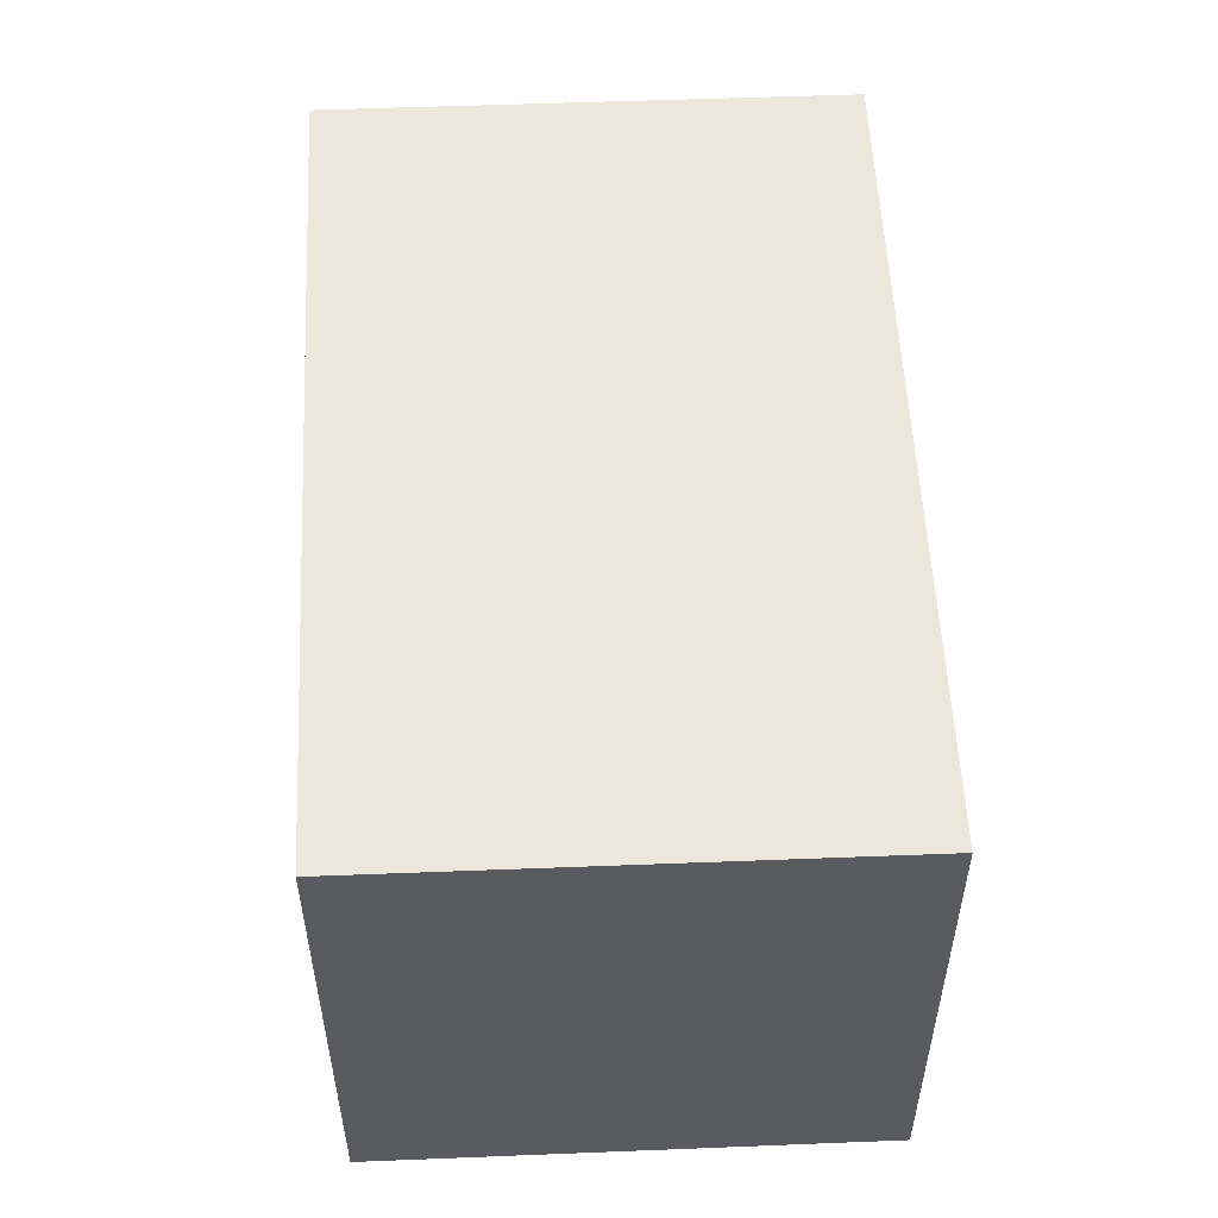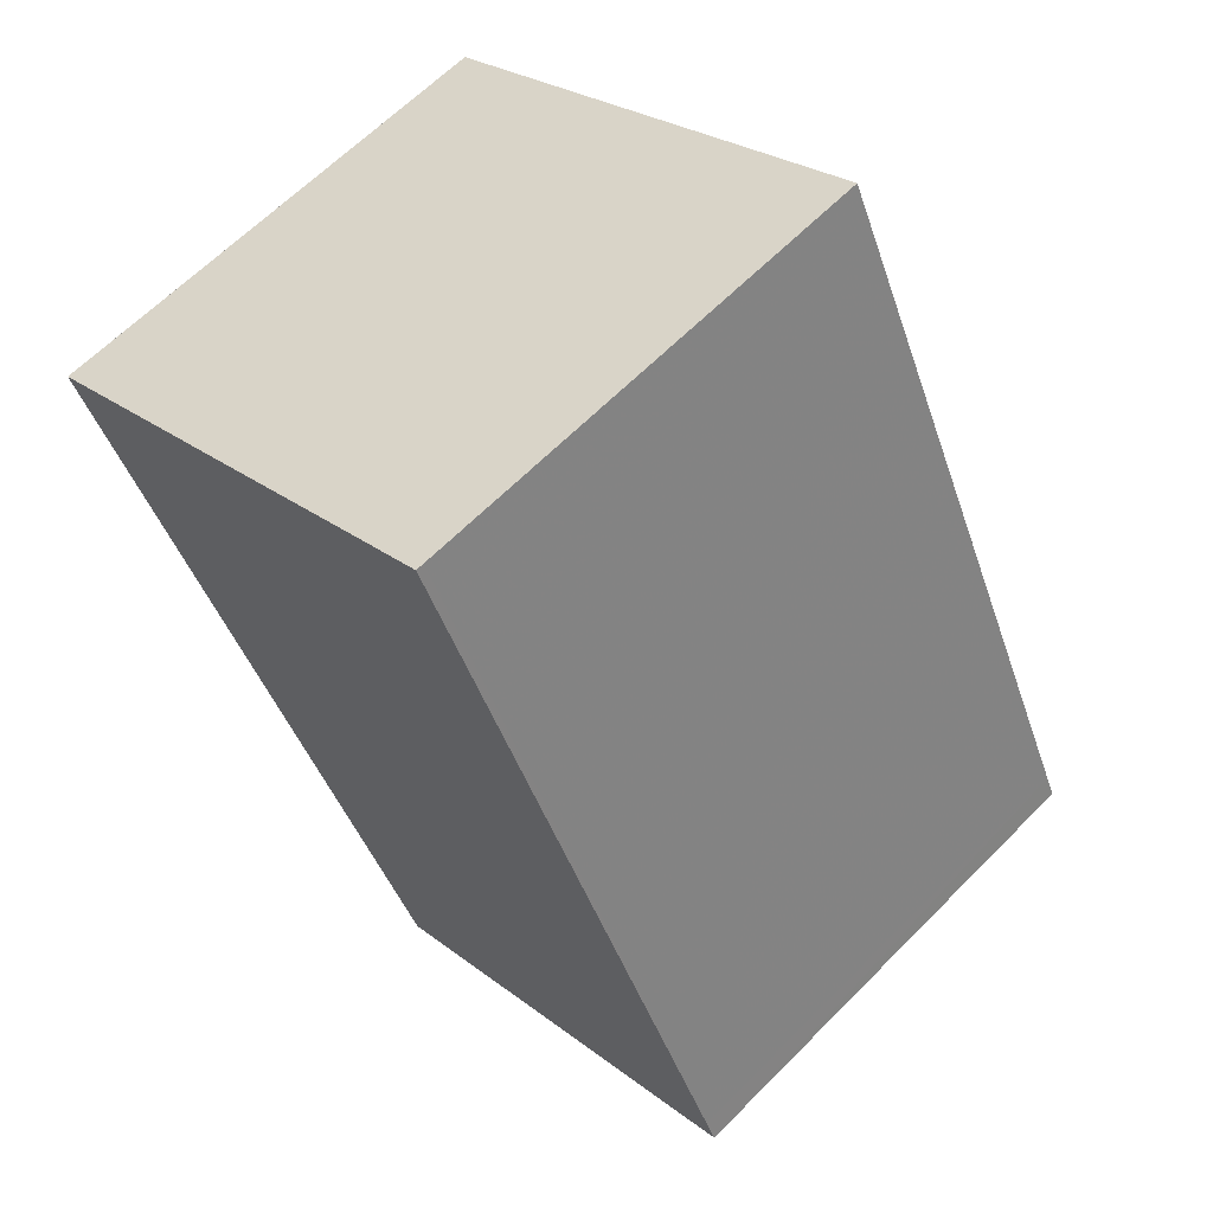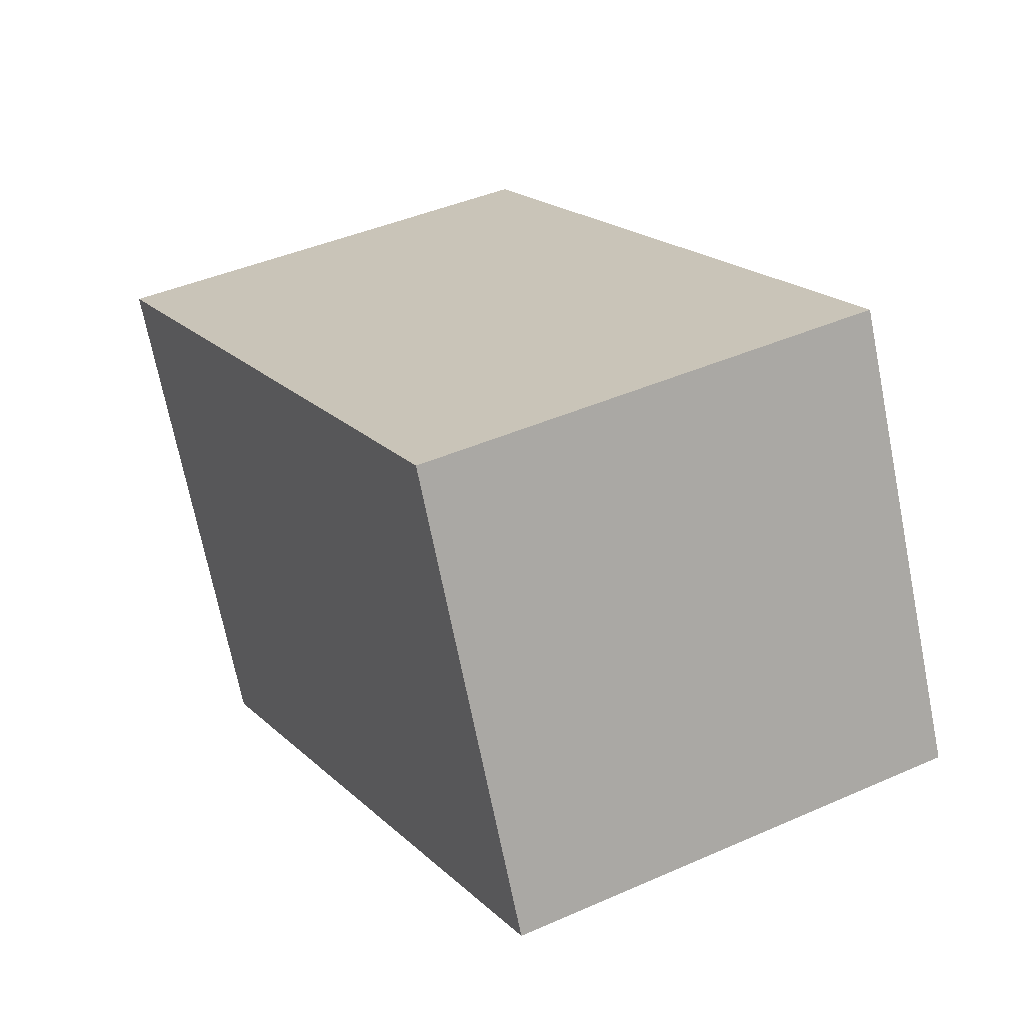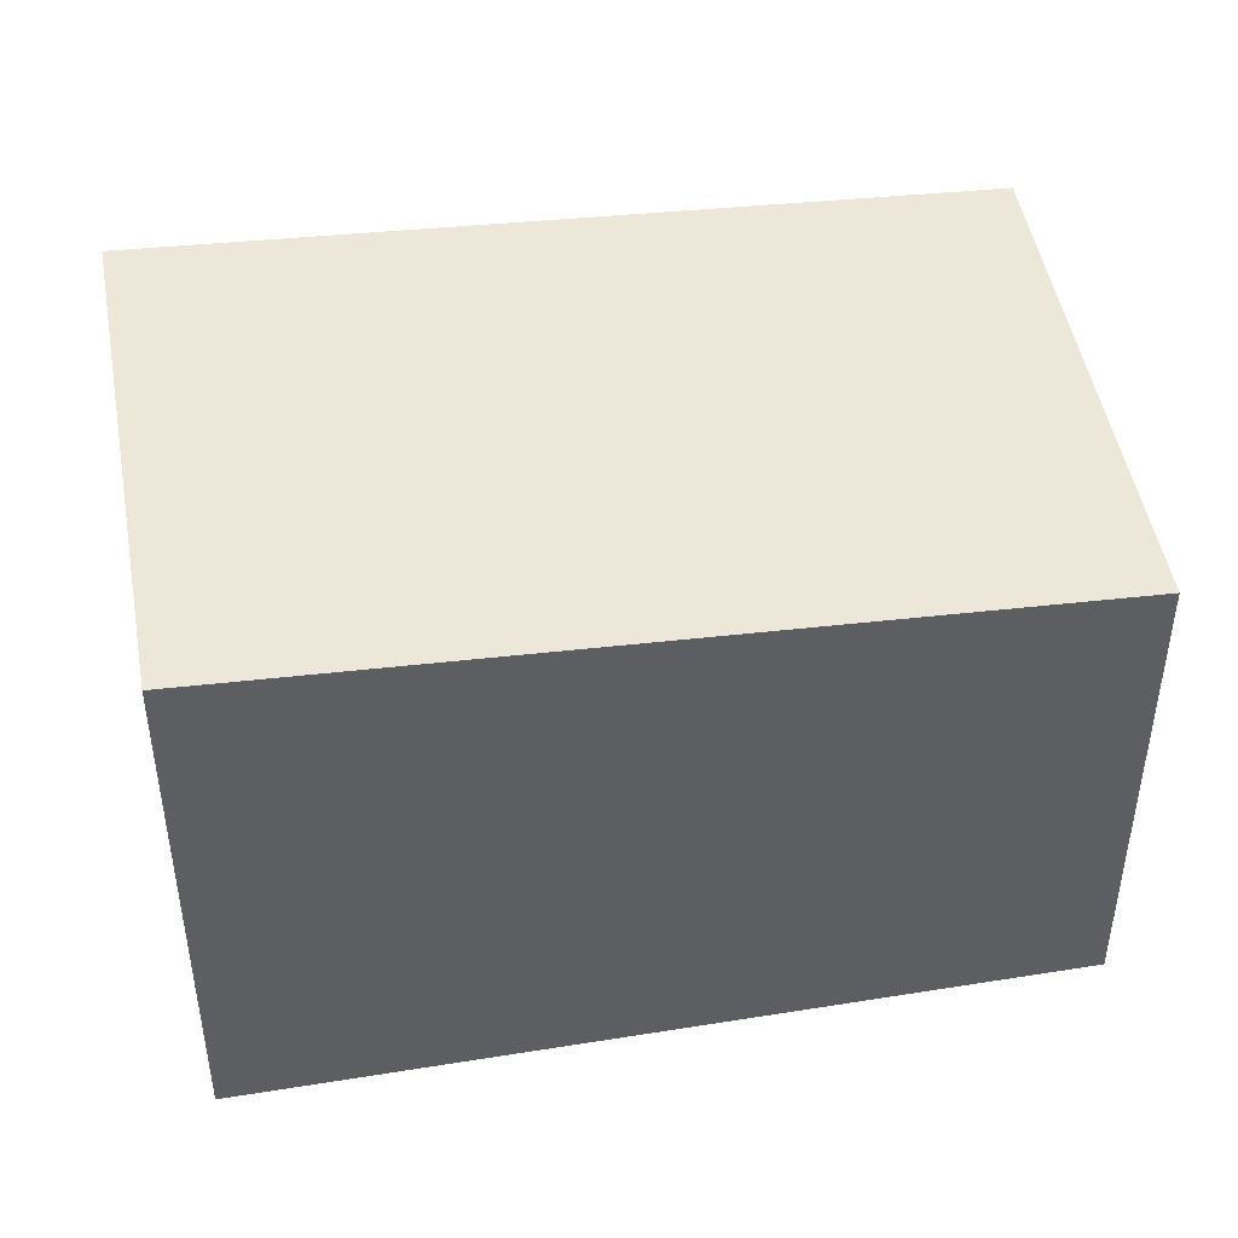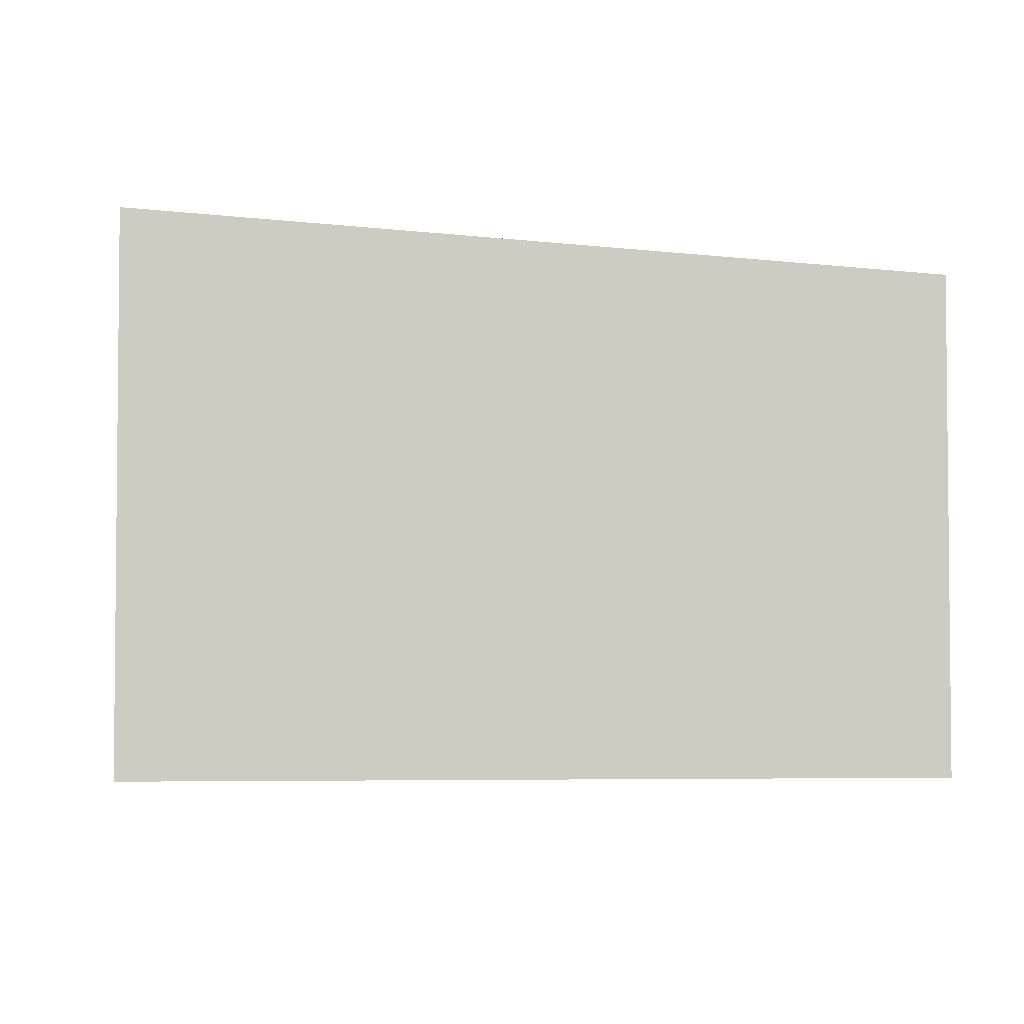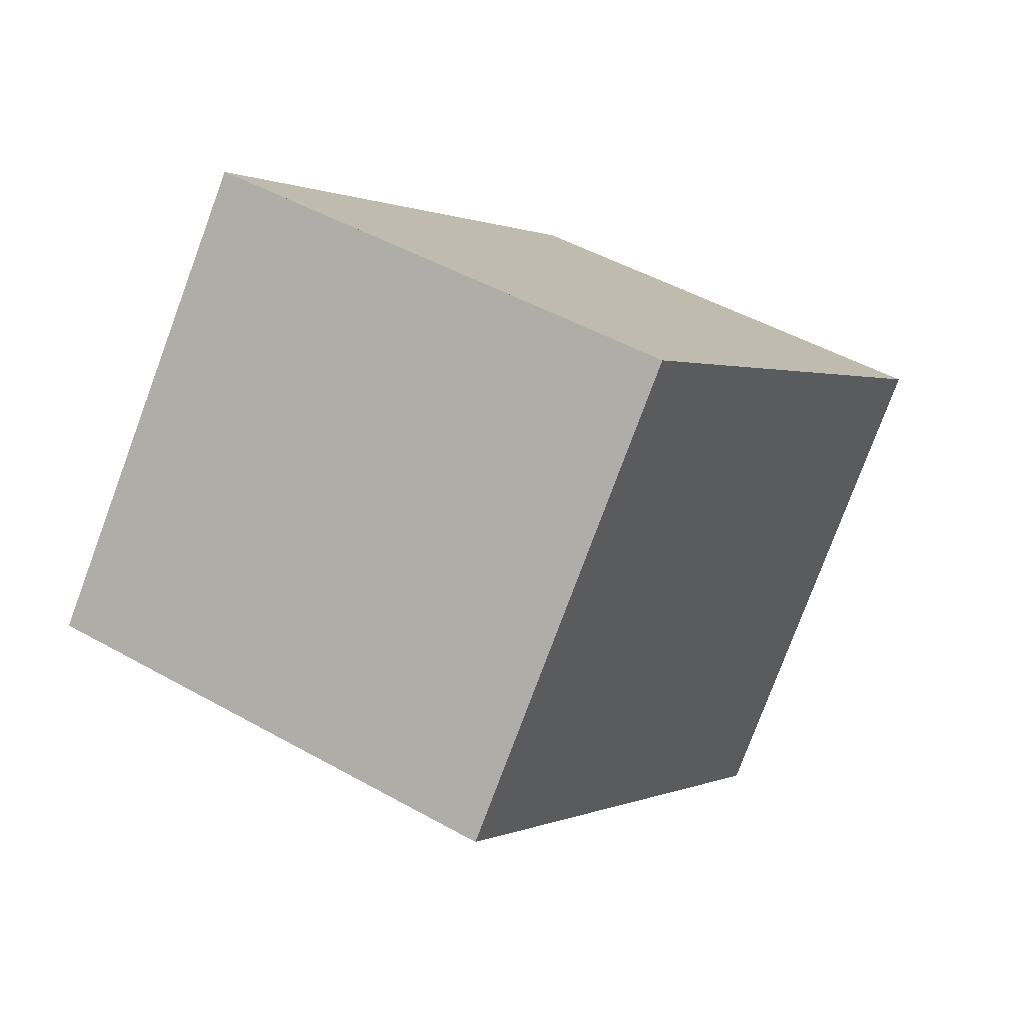
<metadata>
{"format":"obj","ext":"obj","renderer":"f3d","projection":"perspective","resolution":1024,"background":"white","views":[{"elev":57.0,"azim":-156.2,"up":"+Z"},{"elev":25.2,"azim":-38.9,"up":"+Y"},{"elev":-70.9,"azim":11.3,"up":"+Y"},{"elev":47.5,"azim":-73.8,"up":"+Z"},{"elev":-3.8,"azim":-70.1,"up":"+Z"},{"elev":-78.2,"azim":159.6,"up":"+Y"}]}
</metadata>
<code>
v -1828 -2242 2.226
v -1829 -2238 2.449
v -1827 -2237 2.458
v -1826 -2241 2.234
v -1829 -2238 2.449
v -1828 -2242 2.226
v -1826 -2240 2.241
v -1828 -2241 2.233
v -1828 -2241 2.233
v -1828 -2241 2.233
v -1828 -2242 2.226
v -1828 -2242 4.441e-16
v -1828 -2241 4.441e-16
v -1829 -2238 2.449
v -1829 -2238 2.449
v -1829 -2238 4.441e-16
v -1829 -2238 -4.441e-16
v -1826 -2240 2.241
v -1827 -2237 2.458
v -1827 -2237 0
v -1826 -2240 0
v -1828 -2242 2.226
v -1826 -2241 2.234
v -1826 -2241 -4.441e-16
v -1828 -2242 0
v -1827 -2237 2.458
v -1829 -2238 2.449
v -1829 -2238 -4.441e-16
v -1827 -2237 0
v -1828 -2242 2.226
v -1828 -2242 2.226
v -1828 -2242 0
v -1828 -2242 4.441e-16
v -1826 -2241 2.234
v -1826 -2240 2.241
v -1826 -2240 0
v -1826 -2241 -4.441e-16
v -1829 -2238 2.449
v -1828 -2241 2.233
v -1828 -2241 4.441e-16
v -1829 -2238 4.441e-16
v -1828 -2242 0
v -1829 -2238 0
v -1827 -2237 0
v -1826 -2241 0
f 9 2 5 8
f 8 5 3 7
f 7 4 6 8
f 8 6 1 9
f 11 12 13 10
f 15 16 17 14
f 19 20 21 18
f 23 24 25 22
f 27 28 29 26
f 31 32 33 30
f 35 36 37 34
f 39 40 41 38
f 43 44 45 42

</code>
